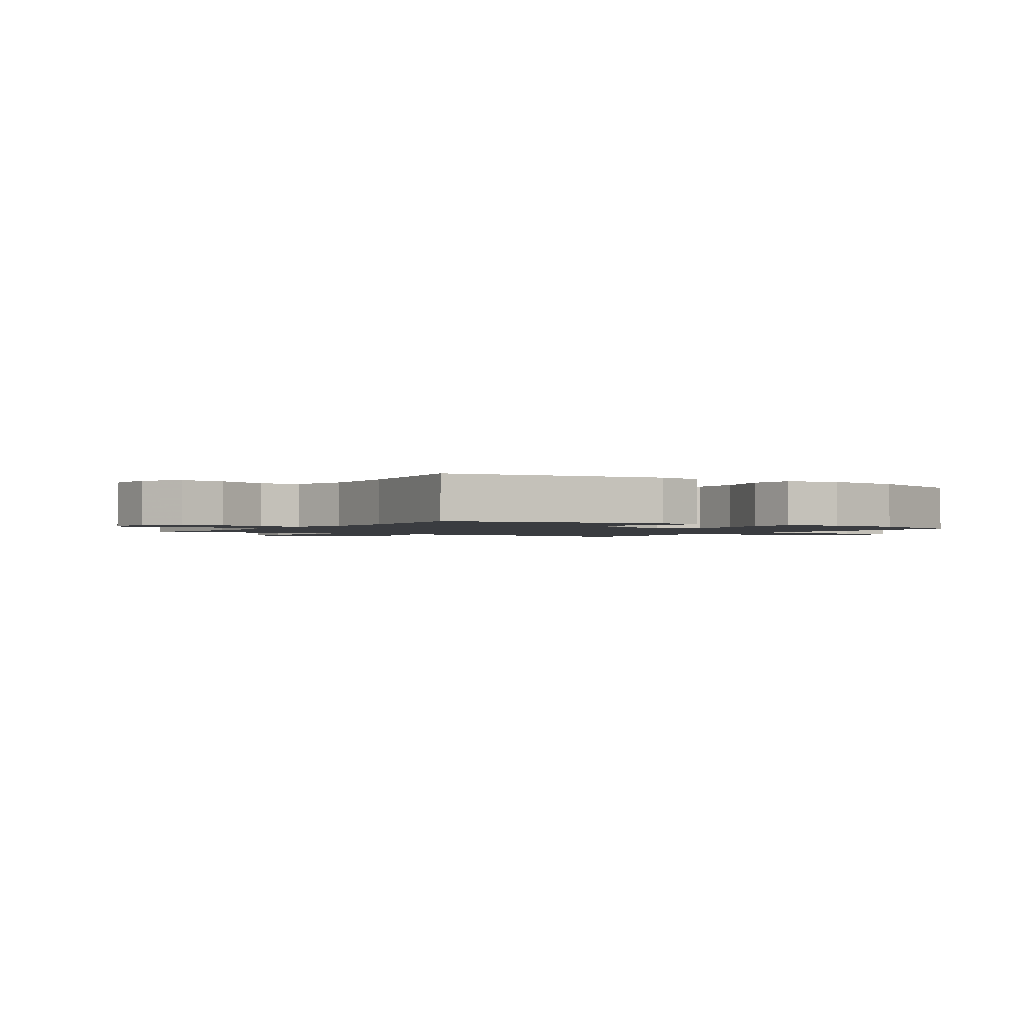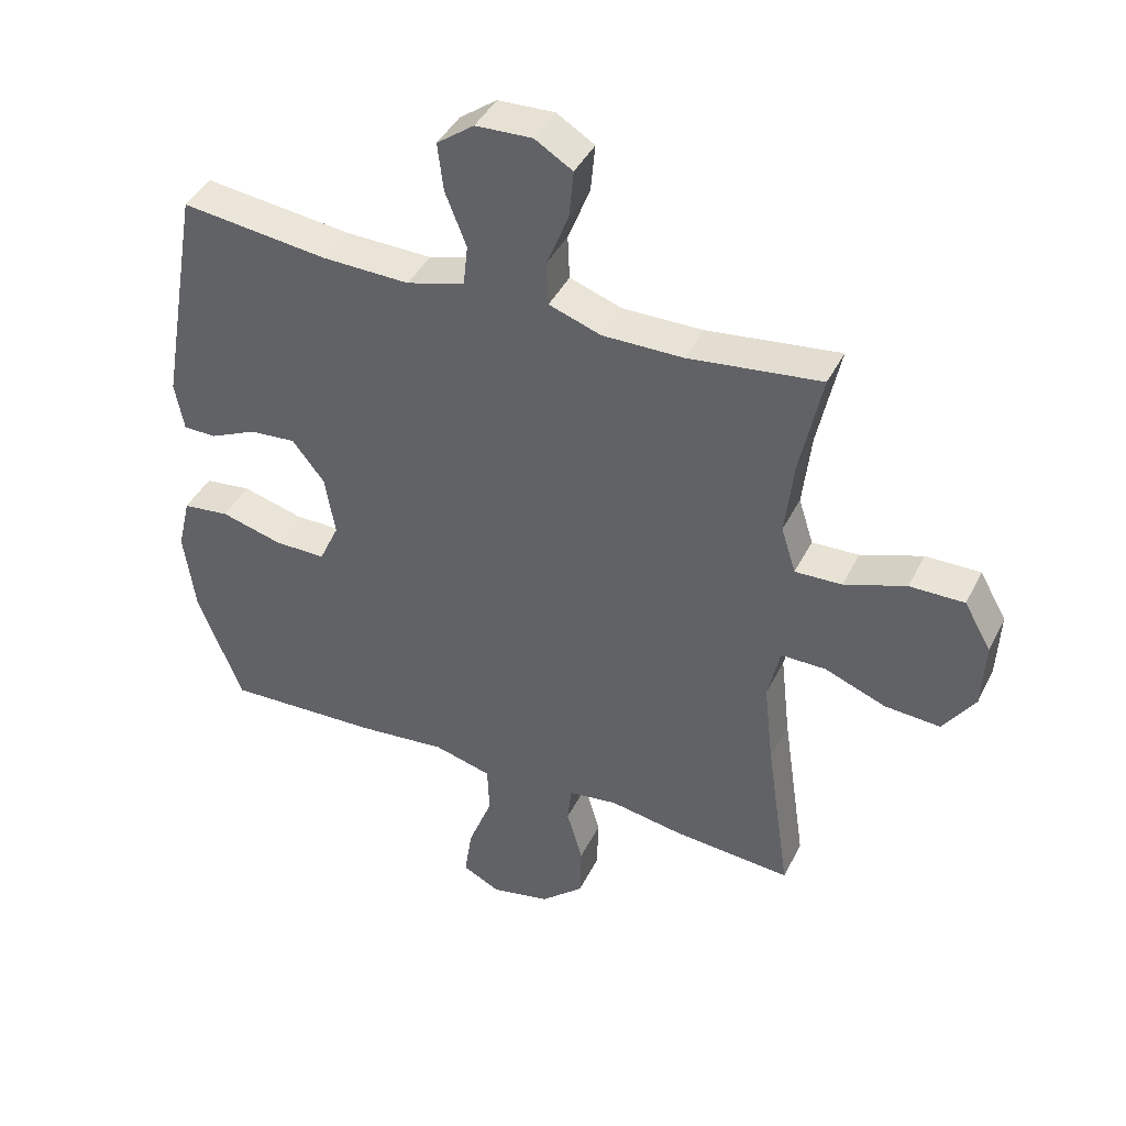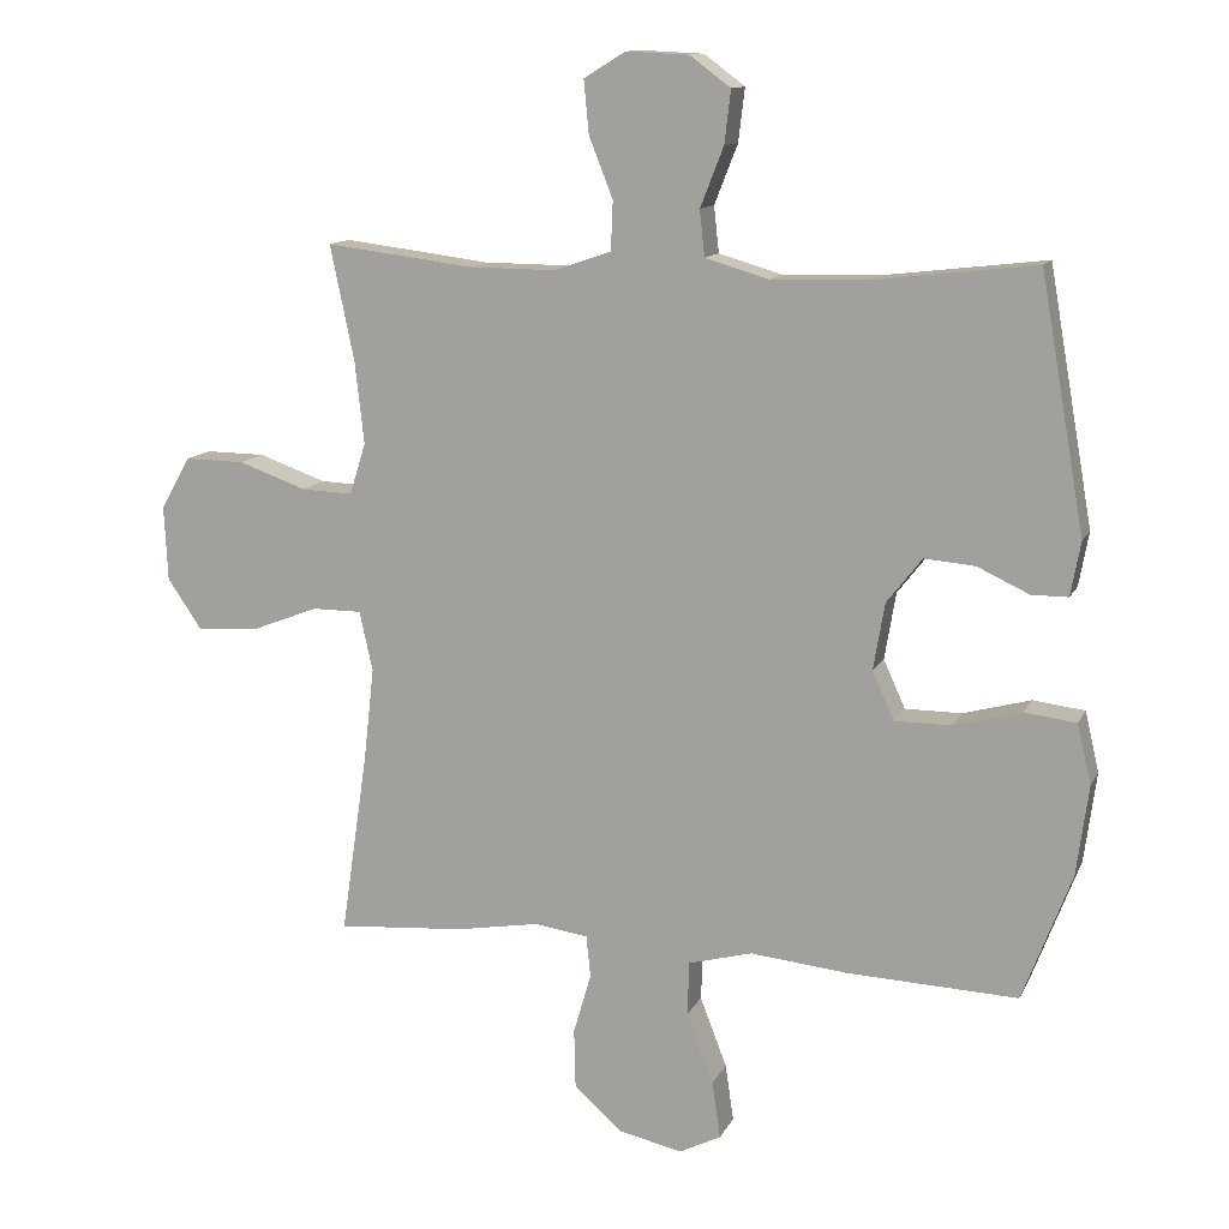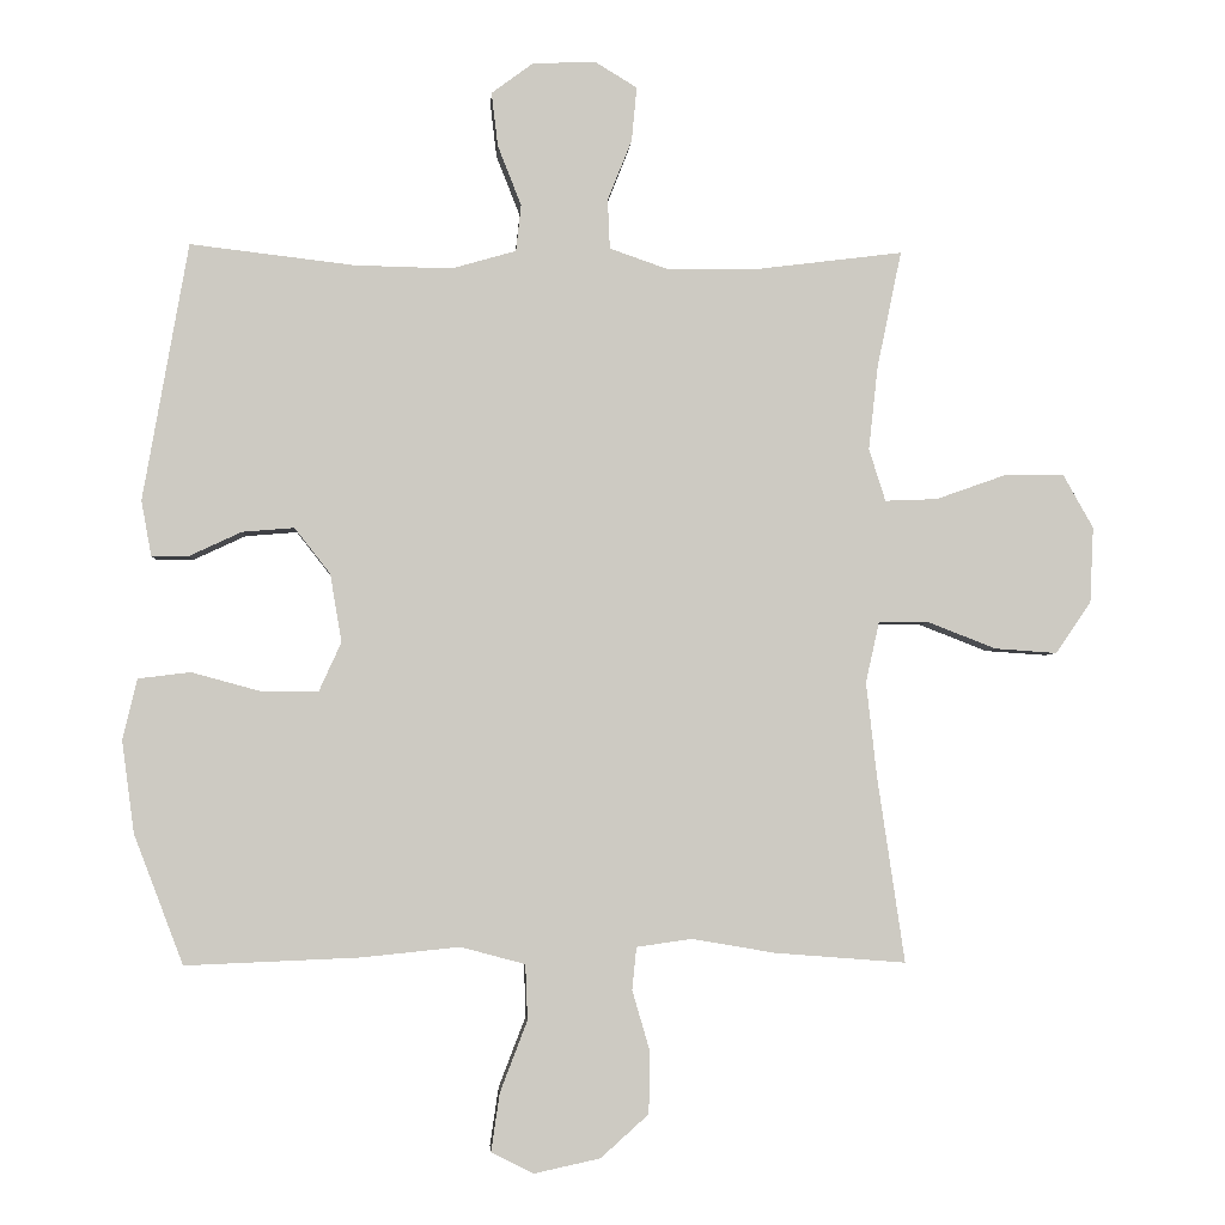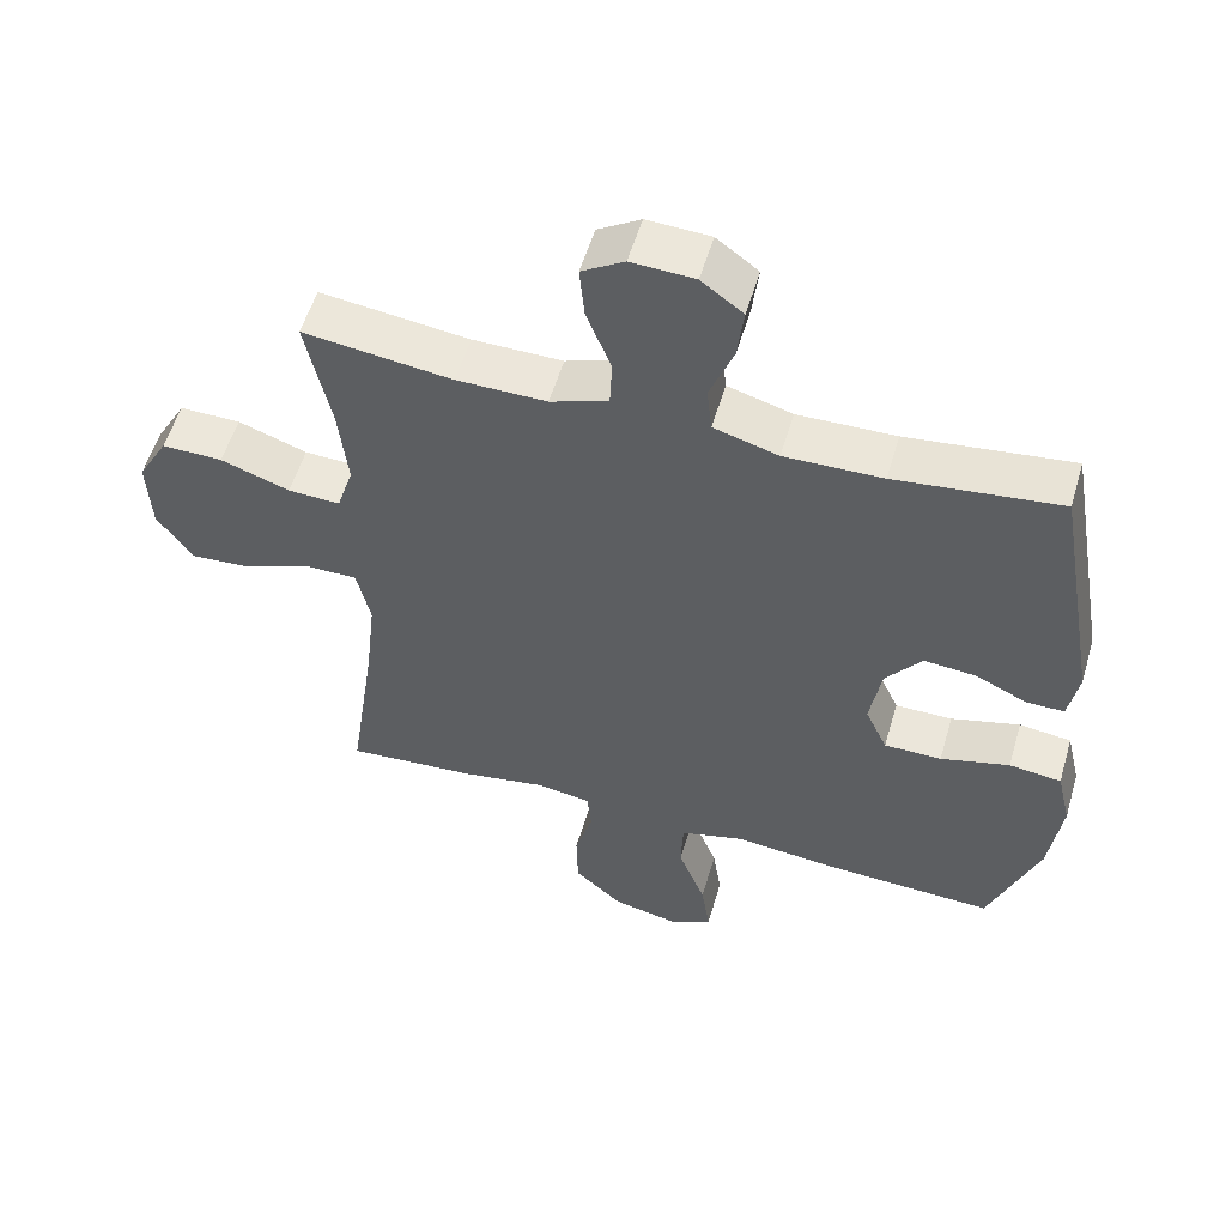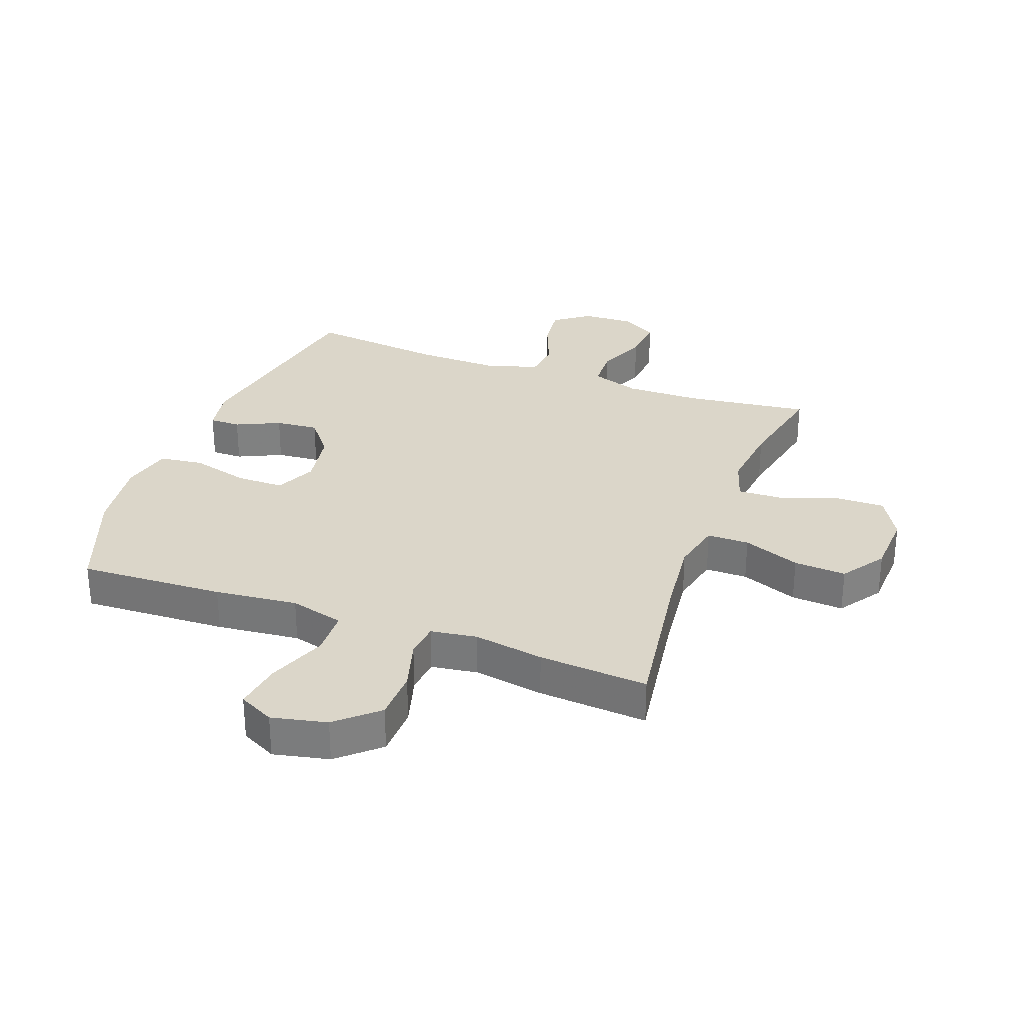
<metadata>
{"format":"obj","ext":"obj","renderer":"f3d","projection":"perspective","resolution":1024,"background":"white","views":[{"elev":-1.6,"azim":57.0,"up":"+Y"},{"elev":42.0,"azim":-155.1,"up":"+Z"},{"elev":12.4,"azim":17.9,"up":"+Z"},{"elev":-3.4,"azim":176.3,"up":"+Z"},{"elev":54.9,"azim":16.3,"up":"+Z"},{"elev":30.1,"azim":-159.7,"up":"+Y"}]}
</metadata>
<code>
v 0.5 0.07 -0.5
v 0.258 0.07 -0.49
v 0.12 0.07 -0.476
v 0.03 0.07 -0.5
v 0.027 0.07 -0.577
v 0.065 0.07 -0.676
v 0.077 0.07 -0.757
v 0.018 0.07 -0.787
v -0.074 0.07 -0.767
v -0.141 0.07 -0.707
v -0.143 0.07 -0.622
v -0.118 0.07 -0.536
v -0.124 0.07 -0.477
v -0.201 0.07 -0.466
v -0.318 0.07 -0.486
v -0.5 0.07 -0.5
v -0.462 0.07 -0.242
v -0.447 0.07 -0.109
v -0.466 0.07 -0.024
v -0.536 0.07 -0.024
v -0.631 0.07 -0.061
v -0.718 0.07 -0.067
v -0.767 0.07 0.005
v -0.772 0.07 0.111
v -0.73 0.07 0.185
v -0.645 0.07 0.184
v -0.549 0.07 0.15
v -0.476 0.07 0.147
v -0.453 0.07 0.22
v -0.466 0.07 0.337
v -0.5 0.07 0.5
v -0.293 0.07 0.474
v -0.168 0.07 0.473
v -0.087 0.07 0.501
v -0.084 0.07 0.57
v -0.118 0.07 0.656
v -0.125 0.07 0.731
v -0.066 0.07 0.767
v 0.022 0.07 0.763
v 0.08 0.07 0.72
v 0.071 0.07 0.645
v 0.038 0.07 0.561
v 0.045 0.07 0.496
v 0.135 0.07 0.47
v 0.271 0.07 0.473
v 0.5 0.07 0.5
v 0.563 0.07 0.141
v 0.549 0.07 0.064
v 0.497 0.07 0.064
v 0.424 0.07 0.098
v 0.352 0.07 0.104
v 0.302 0.07 0.04
v 0.286 0.07 -0.055
v 0.317 0.07 -0.123
v 0.397 0.07 -0.123
v 0.493 0.07 -0.097
v 0.566 0.07 -0.106
v 0.586 0.07 -0.191
v 0.569 0.07 -0.319
v 0.5 0 -0.5
v 0.258 0 -0.49
v 0.12 0 -0.476
v 0.03 0 -0.5
v 0.027 0 -0.577
v 0.065 0 -0.676
v 0.077 0 -0.757
v 0.018 0 -0.787
v -0.074 0 -0.767
v -0.141 0 -0.707
v -0.143 0 -0.622
v -0.118 0 -0.536
v -0.124 0 -0.477
v -0.201 0 -0.466
v -0.318 0 -0.486
v -0.5 0 -0.5
v -0.462 0 -0.242
v -0.447 0 -0.109
v -0.466 0 -0.024
v -0.536 0 -0.024
v -0.631 0 -0.061
v -0.718 0 -0.067
v -0.767 0 0.005
v -0.772 0 0.111
v -0.73 0 0.185
v -0.645 0 0.184
v -0.549 0 0.15
v -0.476 0 0.147
v -0.453 0 0.22
v -0.466 0 0.337
v -0.5 0 0.5
v -0.293 0 0.474
v -0.168 0 0.473
v -0.087 0 0.501
v -0.084 0 0.57
v -0.118 0 0.656
v -0.125 0 0.731
v -0.066 0 0.767
v 0.022 0 0.763
v 0.08 0 0.72
v 0.071 0 0.645
v 0.038 0 0.561
v 0.045 0 0.496
v 0.135 0 0.47
v 0.271 0 0.473
v 0.5 0 0.5
v 0.563 0 0.141
v 0.549 0 0.064
v 0.497 0 0.064
v 0.424 0 0.098
v 0.352 0 0.104
v 0.302 0 0.04
v 0.286 0 -0.055
v 0.317 0 -0.123
v 0.397 0 -0.123
v 0.493 0 -0.097
v 0.566 0 -0.106
v 0.586 0 -0.191
v 0.569 0 -0.319
f 1 2 3
f 59 1 3
f 58 59 3
f 57 58 3
f 56 57 3
f 55 56 3
f 54 55 3 4
f 53 54 4
f 52 53 4
f 48 49 50
f 47 48 50
f 46 47 50
f 45 46 50
f 44 45 50 51
f 43 44 51 52
f 40 41 42
f 39 40 42
f 38 39 42
f 37 38 42
f 36 37 42
f 35 36 42
f 34 35 42 43
f 43 52 4
f 34 43 4
f 33 34 4
f 30 31 32
f 33 4 5
f 32 33 5
f 30 32 5
f 29 30 5
f 25 26 27
f 24 25 27
f 23 24 27
f 22 23 27
f 21 22 27
f 20 21 27
f 19 20 27 28
f 29 5 6
f 28 29 6
f 19 28 6
f 18 19 6
f 14 15 16 17
f 13 14 17 18
f 10 11 12
f 9 10 12
f 8 9 12
f 7 8 12
f 6 7 12
f 6 12 13
f 6 13 18
f 62 61 60
f 62 60 118
f 62 118 117
f 62 117 116
f 62 116 115
f 62 115 114
f 63 62 114 113
f 63 113 112
f 63 112 111
f 109 108 107
f 109 107 106
f 109 106 105
f 109 105 104
f 110 109 104 103
f 111 110 103 102
f 101 100 99
f 101 99 98
f 101 98 97
f 101 97 96
f 101 96 95
f 101 95 94
f 102 101 94 93
f 63 111 102
f 63 102 93
f 63 93 92
f 91 90 89
f 64 63 92
f 64 92 91
f 64 91 89
f 64 89 88
f 86 85 84
f 86 84 83
f 86 83 82
f 86 82 81
f 86 81 80
f 86 80 79
f 87 86 79 78
f 65 64 88
f 65 88 87
f 65 87 78
f 65 78 77
f 76 75 74 73
f 77 76 73 72
f 71 70 69
f 71 69 68
f 71 68 67
f 71 67 66
f 71 66 65
f 72 71 65
f 77 72 65
f 1 60 61 2
f 2 61 62 3
f 3 62 63 4
f 4 63 64 5
f 5 64 65 6
f 6 65 66 7
f 7 66 67 8
f 8 67 68 9
f 9 68 69 10
f 10 69 70 11
f 11 70 71 12
f 12 71 72 13
f 13 72 73 14
f 14 73 74 15
f 15 74 75 16
f 16 75 76 17
f 17 76 77 18
f 18 77 78 19
f 19 78 79 20
f 20 79 80 21
f 21 80 81 22
f 22 81 82 23
f 23 82 83 24
f 24 83 84 25
f 25 84 85 26
f 26 85 86 27
f 27 86 87 28
f 28 87 88 29
f 29 88 89 30
f 30 89 90 31
f 31 90 91 32
f 32 91 92 33
f 33 92 93 34
f 34 93 94 35
f 35 94 95 36
f 36 95 96 37
f 37 96 97 38
f 38 97 98 39
f 39 98 99 40
f 40 99 100 41
f 41 100 101 42
f 42 101 102 43
f 43 102 103 44
f 44 103 104 45
f 45 104 105 46
f 46 105 106 47
f 47 106 107 48
f 48 107 108 49
f 49 108 109 50
f 50 109 110 51
f 51 110 111 52
f 52 111 112 53
f 53 112 113 54
f 54 113 114 55
f 55 114 115 56
f 56 115 116 57
f 57 116 117 58
f 58 117 118 59
f 59 118 60 1

</code>
